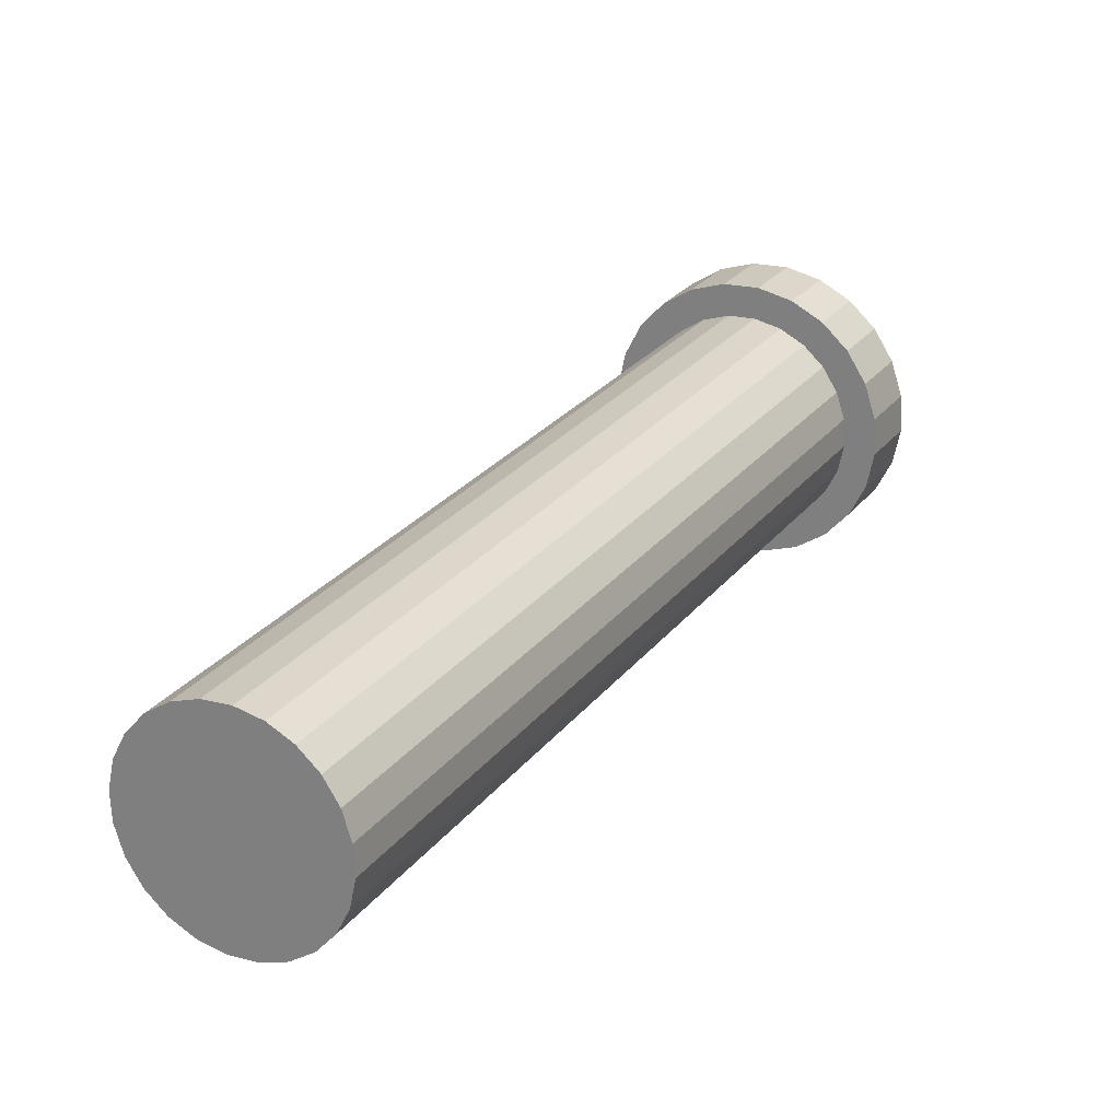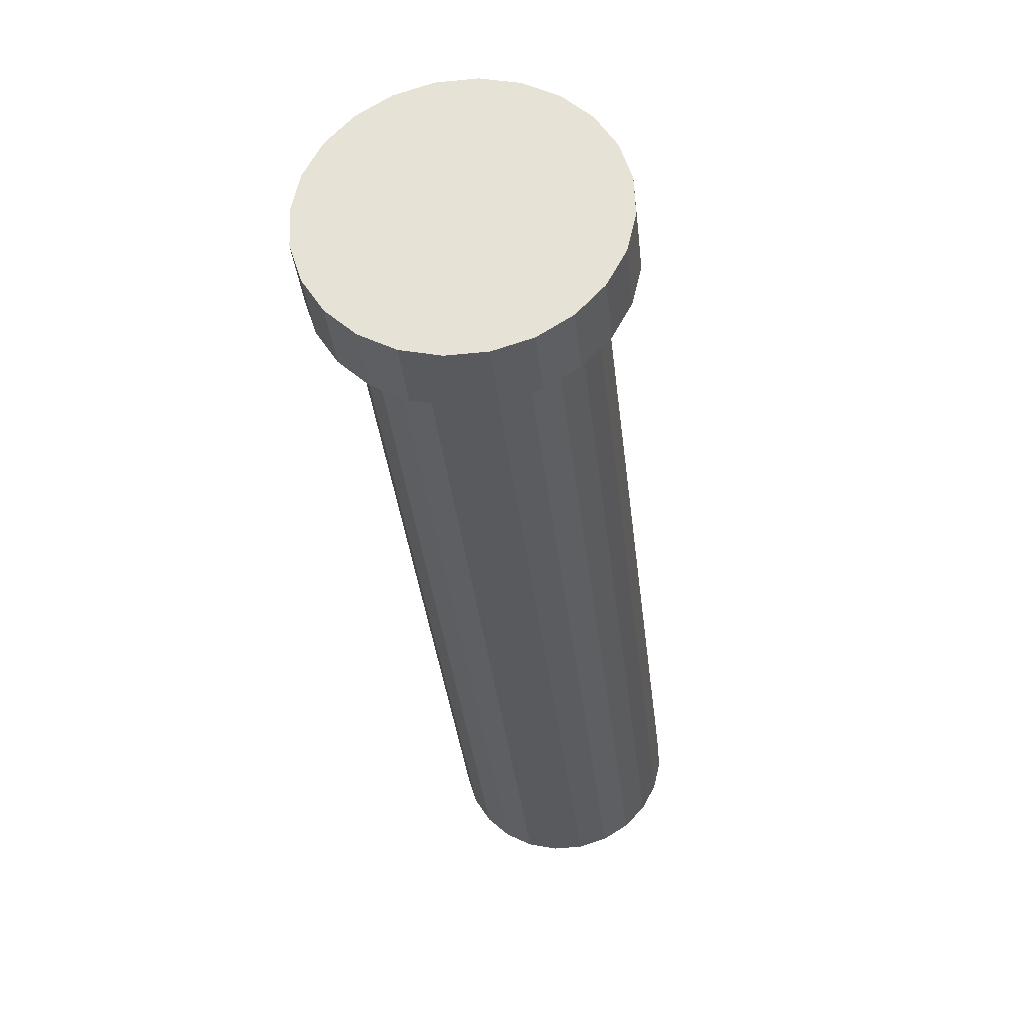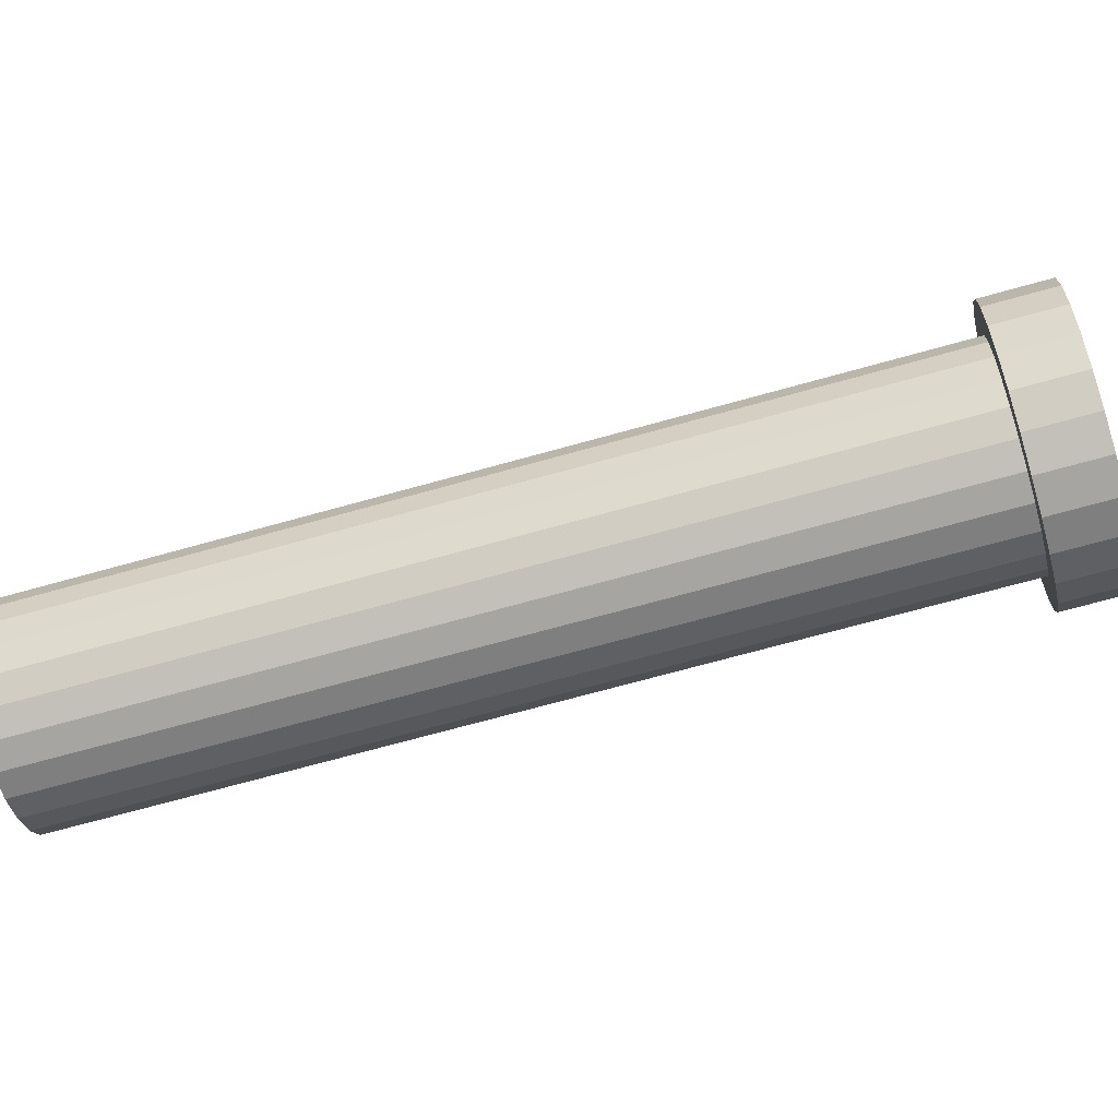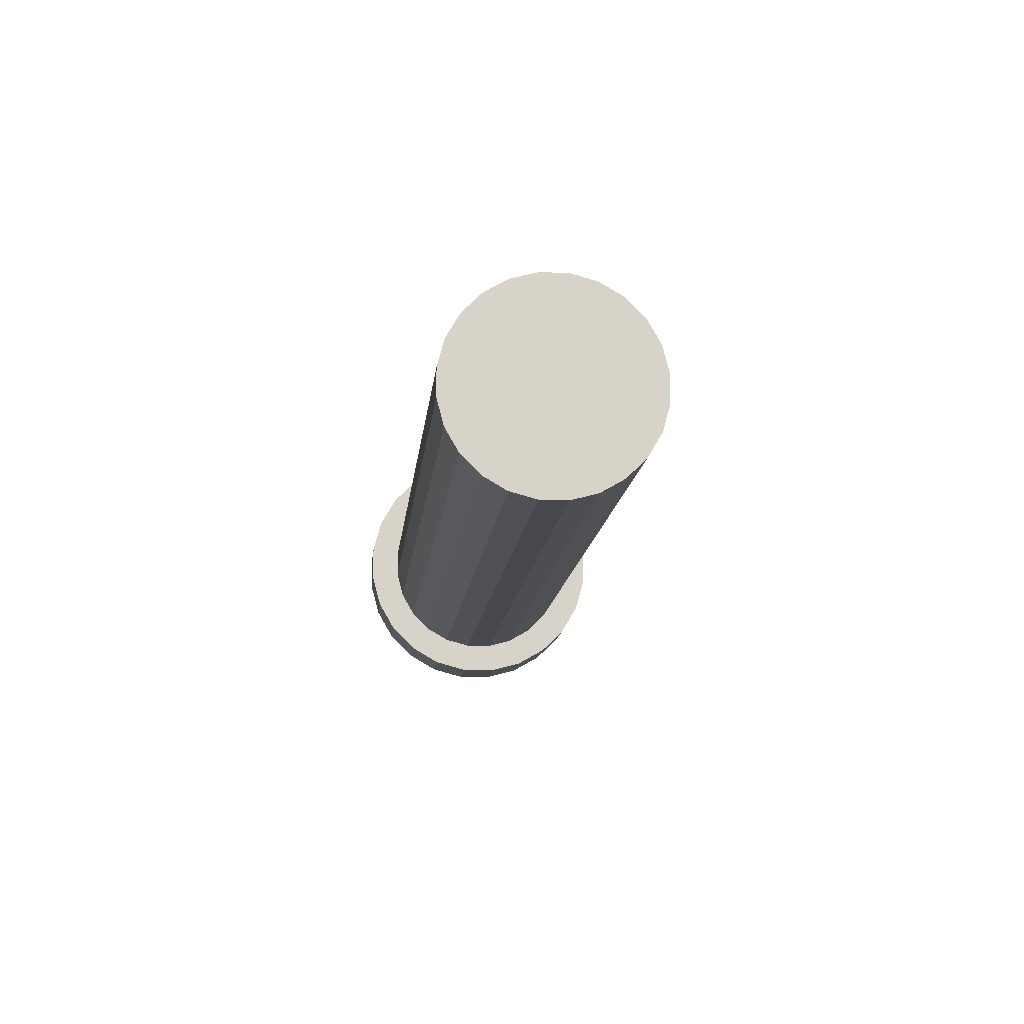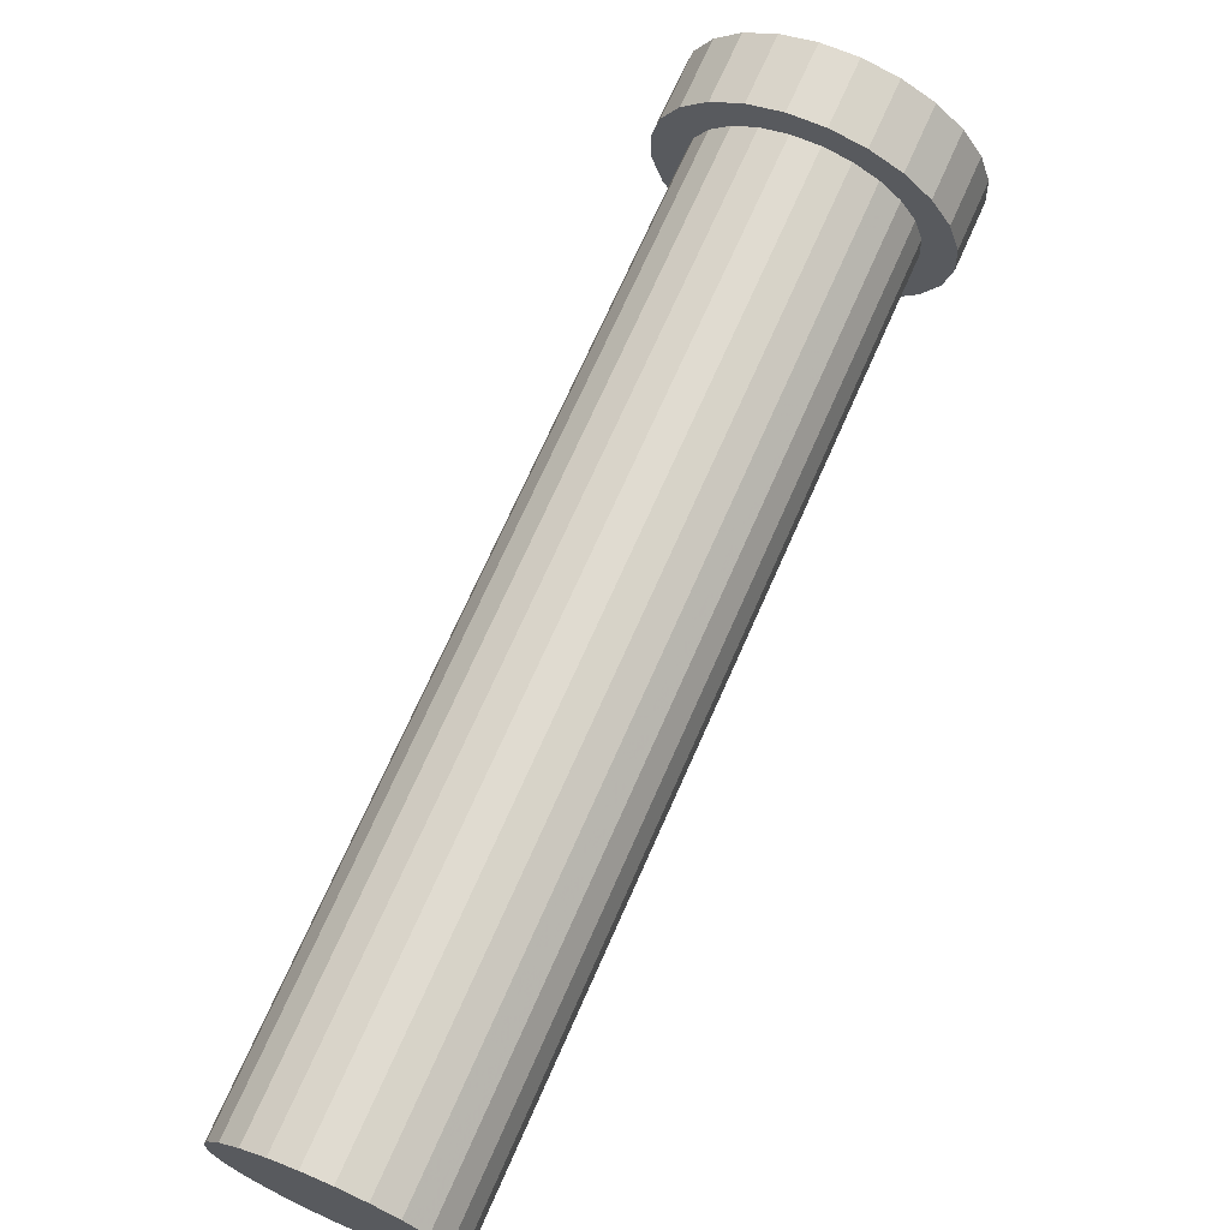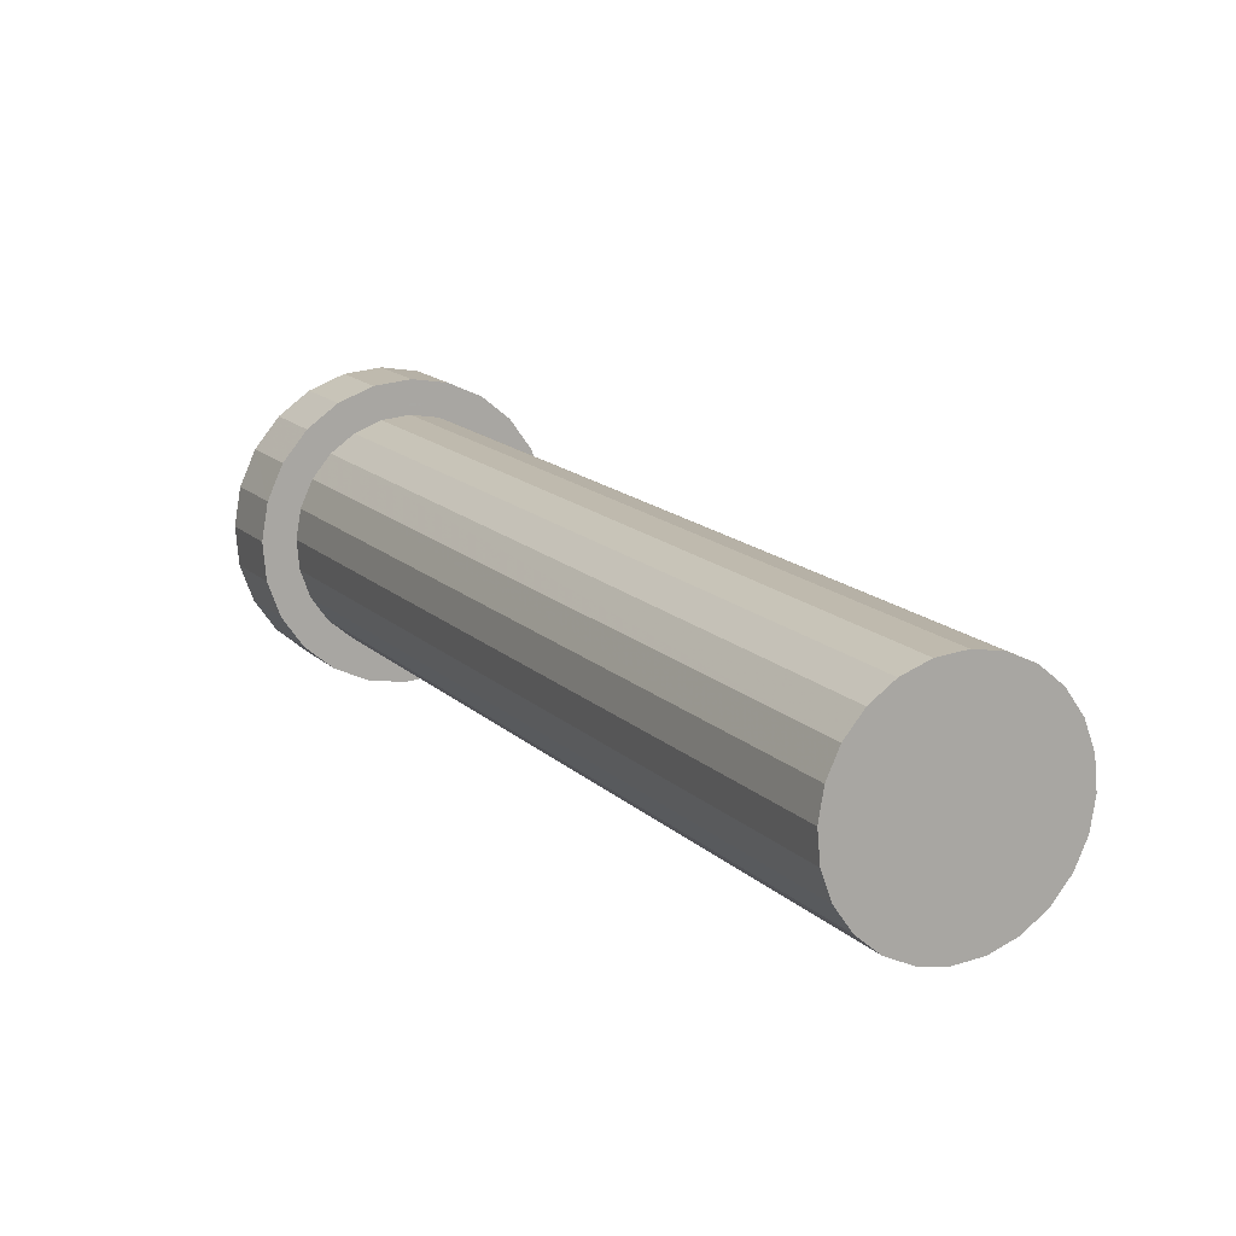
<metadata>
{"format":"obj","ext":"obj","renderer":"f3d","projection":"perspective","resolution":1024,"background":"white","views":[{"elev":10.8,"azim":-3.4,"up":"+Z"},{"elev":-19.5,"azim":154.1,"up":"+Z"},{"elev":-16.6,"azim":68.2,"up":"+Z"},{"elev":-68.3,"azim":-121.8,"up":"+Y"},{"elev":56.7,"azim":-7.4,"up":"+Z"},{"elev":0.5,"azim":-59.2,"up":"+Z"}]}
</metadata>
<code>
v 0.1213 0.1406 0.04048
v 0.1237 0.1526 0.03911
v 0.1269 0.1497 0.04282
v 0.118 0.1435 0.03677
v 0.115 0.1589 0.03549
v 0.1234 0.138 0.04514
v 0.1093 0.1498 0.03316
v 0.114 0.1467 0.03427
v 0.1196 0.1558 0.03661
v 0.1101 0.1619 0.03583
v 0.129 0.1472 0.04748
v 0.1044 0.1528 0.03349
v 0.1243 0.1361 0.05045
v 0.112 0.1467 0.03894
v 0.1052 0.1644 0.0376
v 0.13 0.1452 0.05279
v 0.1176 0.142 0.04372
v 0.1152 0.1442 0.04086
v 0.0996 0.1553 0.03527
v 0.1296 0.144 0.05837
v 0.1193 0.14 0.04731
v 0.03833 0.02746 0.008352
v 0.1085 0.1491 0.03808
v 0.09519 0.1572 0.03835
v 0.1008 0.1663 0.04069
v 0.124 0.1349 0.05603
v 0.04147 0.02503 0.01027
v 0.12 0.1385 0.05139
v 0.04394 0.02277 0.01313
v 0.03476 0.02989 0.007491
v 0.1047 0.1514 0.03834
v 0.128 0.1436 0.06385
v 0.09711 0.1676 0.04487
v 0.04632 0.01933 0.0208
v 0.0456 0.02082 0.01672
v 0.03099 0.03216 0.007752
v 0.101 0.1533 0.0397
v 0.1224 0.1345 0.06151
v 0.1197 0.1376 0.05568
v 0.04605 0.0184 0.0251
v 0.02728 0.0341 0.009115
v 0.09148 0.1584 0.04254
v 0.09758 0.1548 0.04208
v 0.1196 0.1349 0.06652
v 0.09436 0.168 0.04988
v 0.02388 0.03559 0.01149
v 0.1253 0.144 0.06885
v 0.1164 0.1376 0.06375
v 0.1185 0.1373 0.0599
v 0.02103 0.03653 0.01471
v 0.09473 0.1557 0.0453
v 0.08873 0.1589 0.04754
v 0.1159 0.1361 0.0707
v 0.1135 0.1385 0.06698
v 0.09276 0.1676 0.05536
v 0.04482 0.01808 0.02931
v 0.1216 0.1452 0.07304
v 0.03985 0.01933 0.03639
v 0.01891 0.03685 0.01856
v 0.09261 0.1561 0.04915
v 0.08713 0.1584 0.05302
v 0.1172 0.1472 0.07612
v 0.1101 0.14 0.06935
v 0.0427 0.0184 0.03316
v 0.09241 0.1663 0.06094
v 0.09138 0.1557 0.05337
v 0.1115 0.138 0.07379
v 0.01768 0.03653 0.02278
v 0.03645 0.02082 0.03876
v 0.09111 0.1548 0.05766
v 0.08678 0.1572 0.0586
v 0.1123 0.1497 0.0779
v 0.09335 0.1644 0.06624
v 0.1064 0.142 0.07071
v 0.01741 0.03559 0.02707
v 0.1067 0.1406 0.07556
v 0.1027 0.1442 0.07097
v 0.03274 0.02277 0.04012
v 0.01813 0.0341 0.03116
v 0.09183 0.1533 0.06175
v 0.08772 0.1553 0.06391
v 0.1074 0.1526 0.07823
v 0.0955 0.1619 0.07091
v 0.08987 0.1528 0.06857
v 0.1018 0.1435 0.0759
v 0.09909 0.1467 0.07011
v 0.02897 0.02503 0.04038
v 0.01979 0.03216 0.03475
v 0.09348 0.1514 0.06534
v 0.09596 0.1491 0.06819
v 0.1028 0.1558 0.07712
v 0.09872 0.1589 0.07462
v 0.09309 0.1498 0.07228
v 0.09716 0.1467 0.07478
v 0.0254 0.02746 0.03952
v 0.02226 0.02989 0.0376
f 1 2 3
f 2 1 4
f 2 5 3
f 3 6 1
f 7 4 1
f 8 2 4
f 5 2 9
f 3 5 10
f 6 3 11
f 12 1 6
f 4 7 8
f 7 1 12
f 2 8 9
f 9 7 5
f 5 12 10
f 3 10 11
f 11 13 6
f 12 6 14
f 7 9 8
f 12 5 7
f 12 15 10
f 11 10 15
f 13 11 16
f 17 6 13
f 14 6 18
f 14 19 12
f 15 12 19
f 11 15 16
f 20 13 16
f 18 6 17
f 17 13 21
f 18 22 14
f 19 14 23
f 24 15 19
f 16 15 25
f 13 20 26
f 16 25 20
f 17 27 18
f 21 13 28
f 21 29 17
f 22 18 27
f 30 14 22
f 14 30 23
f 19 23 31
f 15 24 25
f 19 31 24
f 32 26 20
f 28 13 26
f 20 25 33
f 27 17 29
f 34 21 28
f 29 21 35
f 27 30 22
f 36 23 30
f 23 36 31
f 24 33 25
f 24 31 37
f 26 32 38
f 20 33 32
f 28 26 39
f 30 27 29
f 21 34 35
f 28 40 34
f 36 29 35
f 30 29 36
f 41 31 36
f 33 24 42
f 31 41 37
f 24 37 43
f 32 44 38
f 39 26 38
f 32 33 45
f 40 28 39
f 41 35 34
f 46 34 40
f 36 35 41
f 24 43 42
f 42 45 33
f 41 43 37
f 44 32 47
f 48 38 44
f 39 38 49
f 32 45 47
f 49 40 39
f 41 34 46
f 46 40 50
f 42 43 51
f 45 42 52
f 43 41 46
f 47 53 44
f 49 38 48
f 48 44 54
f 47 45 55
f 40 49 56
f 50 40 56
f 51 46 50
f 46 51 43
f 42 51 52
f 52 55 45
f 53 47 57
f 54 44 53
f 48 56 49
f 58 48 54
f 47 55 57
f 50 56 59
f 59 51 50
f 52 51 60
f 55 52 61
f 62 53 57
f 54 53 63
f 56 48 64
f 48 58 64
f 63 58 54
f 57 55 65
f 59 56 64
f 51 59 60
f 52 60 66
f 52 66 61
f 61 65 55
f 53 62 67
f 57 65 62
f 63 53 67
f 68 64 58
f 58 63 69
f 59 64 68
f 59 66 60
f 61 66 70
f 65 61 71
f 72 67 62
f 62 65 73
f 63 67 74
f 68 58 75
f 74 69 63
f 75 58 69
f 66 59 68
f 66 75 70
f 61 70 71
f 71 73 65
f 67 72 76
f 62 73 72
f 74 67 77
f 75 66 68
f 69 74 78
f 75 69 79
f 75 80 70
f 71 70 80
f 73 71 81
f 82 76 72
f 77 67 76
f 72 73 83
f 77 78 74
f 79 69 78
f 80 75 79
f 71 80 81
f 84 73 81
f 76 82 85
f 72 83 82
f 77 76 86
f 73 84 83
f 78 77 87
f 79 78 88
f 79 89 80
f 81 80 89
f 81 90 84
f 91 85 82
f 84 76 85
f 82 83 92
f 84 86 76
f 86 87 77
f 93 83 84
f 88 78 87
f 89 79 88
f 81 89 90
f 84 90 86
f 85 91 94
f 82 92 91
f 84 85 93
f 83 93 92
f 87 86 95
f 88 87 96
f 96 89 88
f 89 96 90
f 90 95 86
f 91 93 94
f 93 85 94
f 93 91 92
f 96 87 95
f 95 90 96
f 3 2 1
f 4 1 2
f 3 5 2
f 1 6 3
f 1 4 7
f 4 2 8
f 9 2 5
f 10 5 3
f 11 3 6
f 6 1 12
f 8 7 4
f 12 1 7
f 9 8 2
f 5 7 9
f 10 12 5
f 11 10 3
f 6 13 11
f 14 6 12
f 8 9 7
f 7 5 12
f 10 15 12
f 15 10 11
f 16 11 13
f 13 6 17
f 18 6 14
f 12 19 14
f 19 12 15
f 16 15 11
f 16 13 20
f 17 6 18
f 21 13 17
f 14 22 18
f 23 14 19
f 19 15 24
f 25 15 16
f 26 20 13
f 20 25 16
f 18 27 17
f 28 13 21
f 17 29 21
f 27 18 22
f 22 14 30
f 23 30 14
f 31 23 19
f 25 24 15
f 24 31 19
f 20 26 32
f 26 13 28
f 33 25 20
f 29 17 27
f 28 21 34
f 35 21 29
f 22 30 27
f 30 23 36
f 31 36 23
f 25 33 24
f 37 31 24
f 38 32 26
f 32 33 20
f 39 26 28
f 29 27 30
f 35 34 21
f 34 40 28
f 35 29 36
f 36 29 30
f 36 31 41
f 42 24 33
f 37 41 31
f 43 37 24
f 38 44 32
f 38 26 39
f 45 33 32
f 39 28 40
f 34 35 41
f 40 34 46
f 41 35 36
f 42 43 24
f 33 45 42
f 37 43 41
f 47 32 44
f 44 38 48
f 49 38 39
f 47 45 32
f 39 40 49
f 46 34 41
f 50 40 46
f 51 43 42
f 52 42 45
f 46 41 43
f 44 53 47
f 48 38 49
f 54 44 48
f 55 45 47
f 56 49 40
f 56 40 50
f 50 46 51
f 43 51 46
f 52 51 42
f 45 55 52
f 57 47 53
f 53 44 54
f 49 56 48
f 54 48 58
f 57 55 47
f 59 56 50
f 50 51 59
f 60 51 52
f 61 52 55
f 57 53 62
f 63 53 54
f 64 48 56
f 64 58 48
f 54 58 63
f 65 55 57
f 64 56 59
f 60 59 51
f 66 60 52
f 61 66 52
f 55 65 61
f 67 62 53
f 62 65 57
f 67 53 63
f 58 64 68
f 69 63 58
f 68 64 59
f 60 66 59
f 70 66 61
f 71 61 65
f 62 67 72
f 73 65 62
f 74 67 63
f 75 58 68
f 63 69 74
f 69 58 75
f 68 59 66
f 70 75 66
f 71 70 61
f 65 73 71
f 76 72 67
f 72 73 62
f 77 67 74
f 68 66 75
f 78 74 69
f 79 69 75
f 70 80 75
f 80 70 71
f 81 71 73
f 72 76 82
f 76 67 77
f 83 73 72
f 74 78 77
f 78 69 79
f 79 75 80
f 81 80 71
f 81 73 84
f 85 82 76
f 82 83 72
f 86 76 77
f 83 84 73
f 87 77 78
f 88 78 79
f 80 89 79
f 89 80 81
f 84 90 81
f 82 85 91
f 85 76 84
f 92 83 82
f 76 86 84
f 77 87 86
f 84 83 93
f 87 78 88
f 88 79 89
f 90 89 81
f 86 90 84
f 94 91 85
f 91 92 82
f 93 85 84
f 92 93 83
f 95 86 87
f 96 87 88
f 88 89 96
f 90 96 89
f 86 95 90
f 94 93 91
f 94 85 93
f 92 91 93
f 95 87 96
f 96 90 95

</code>
